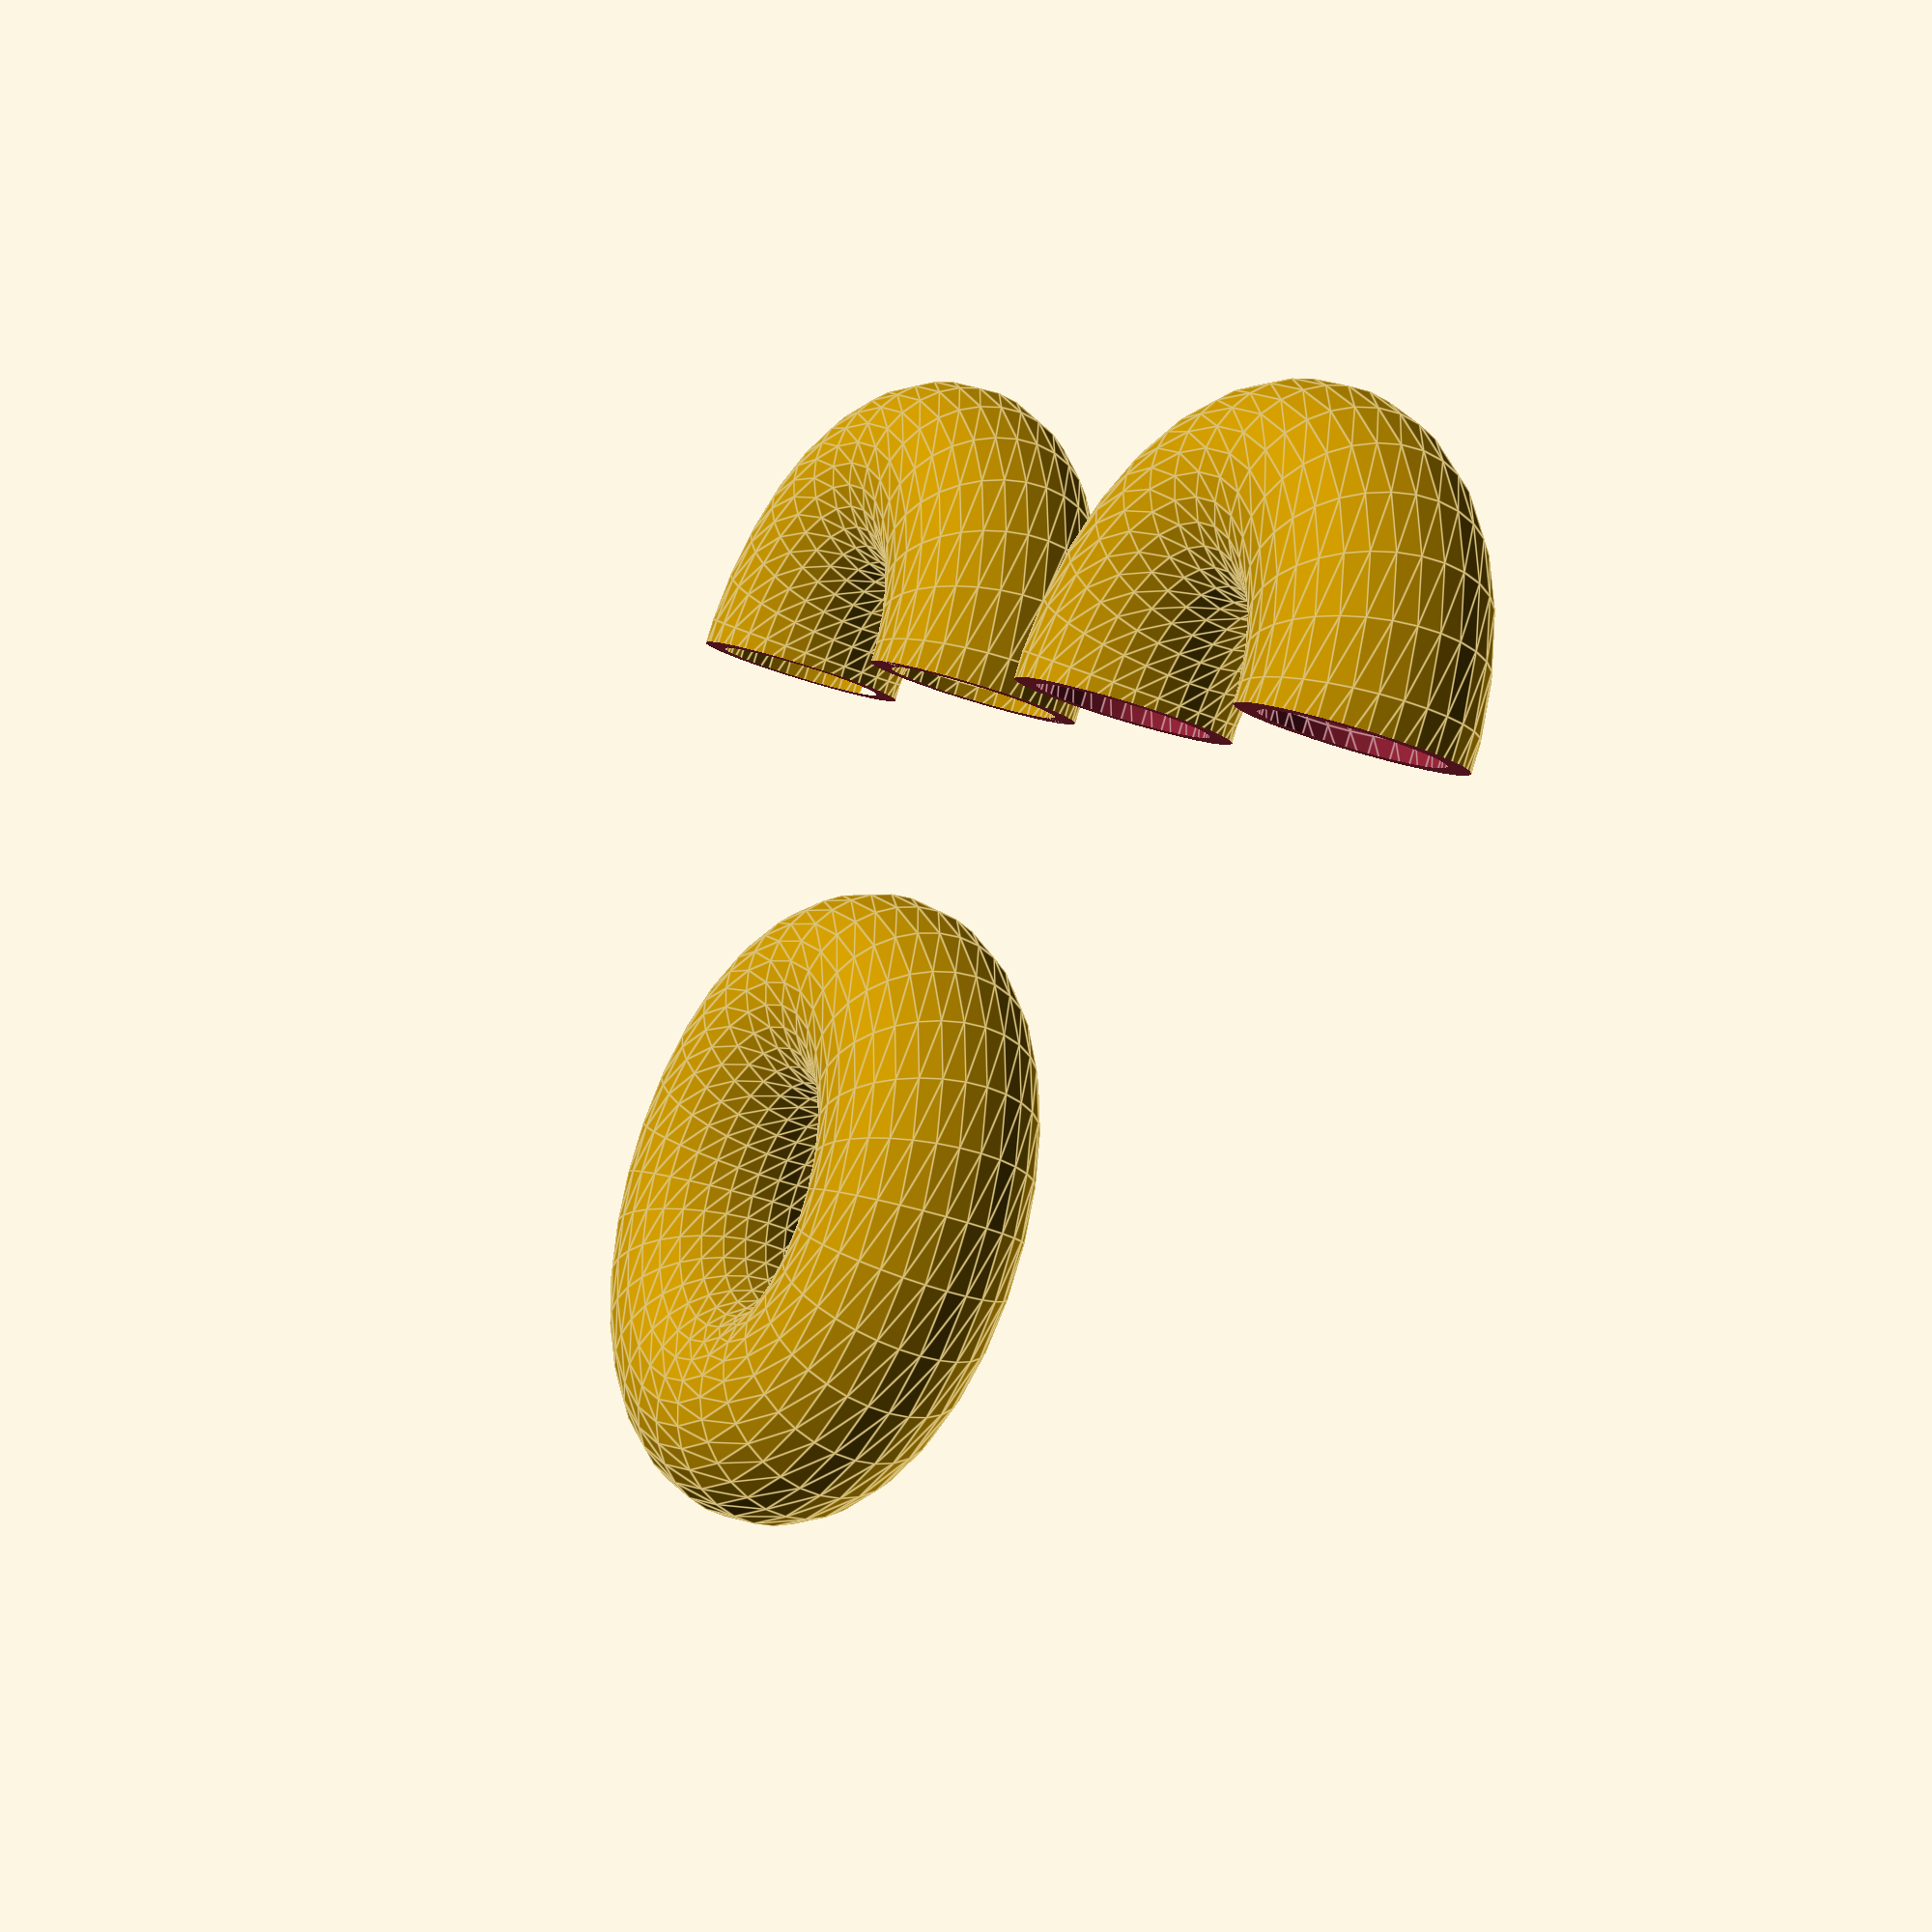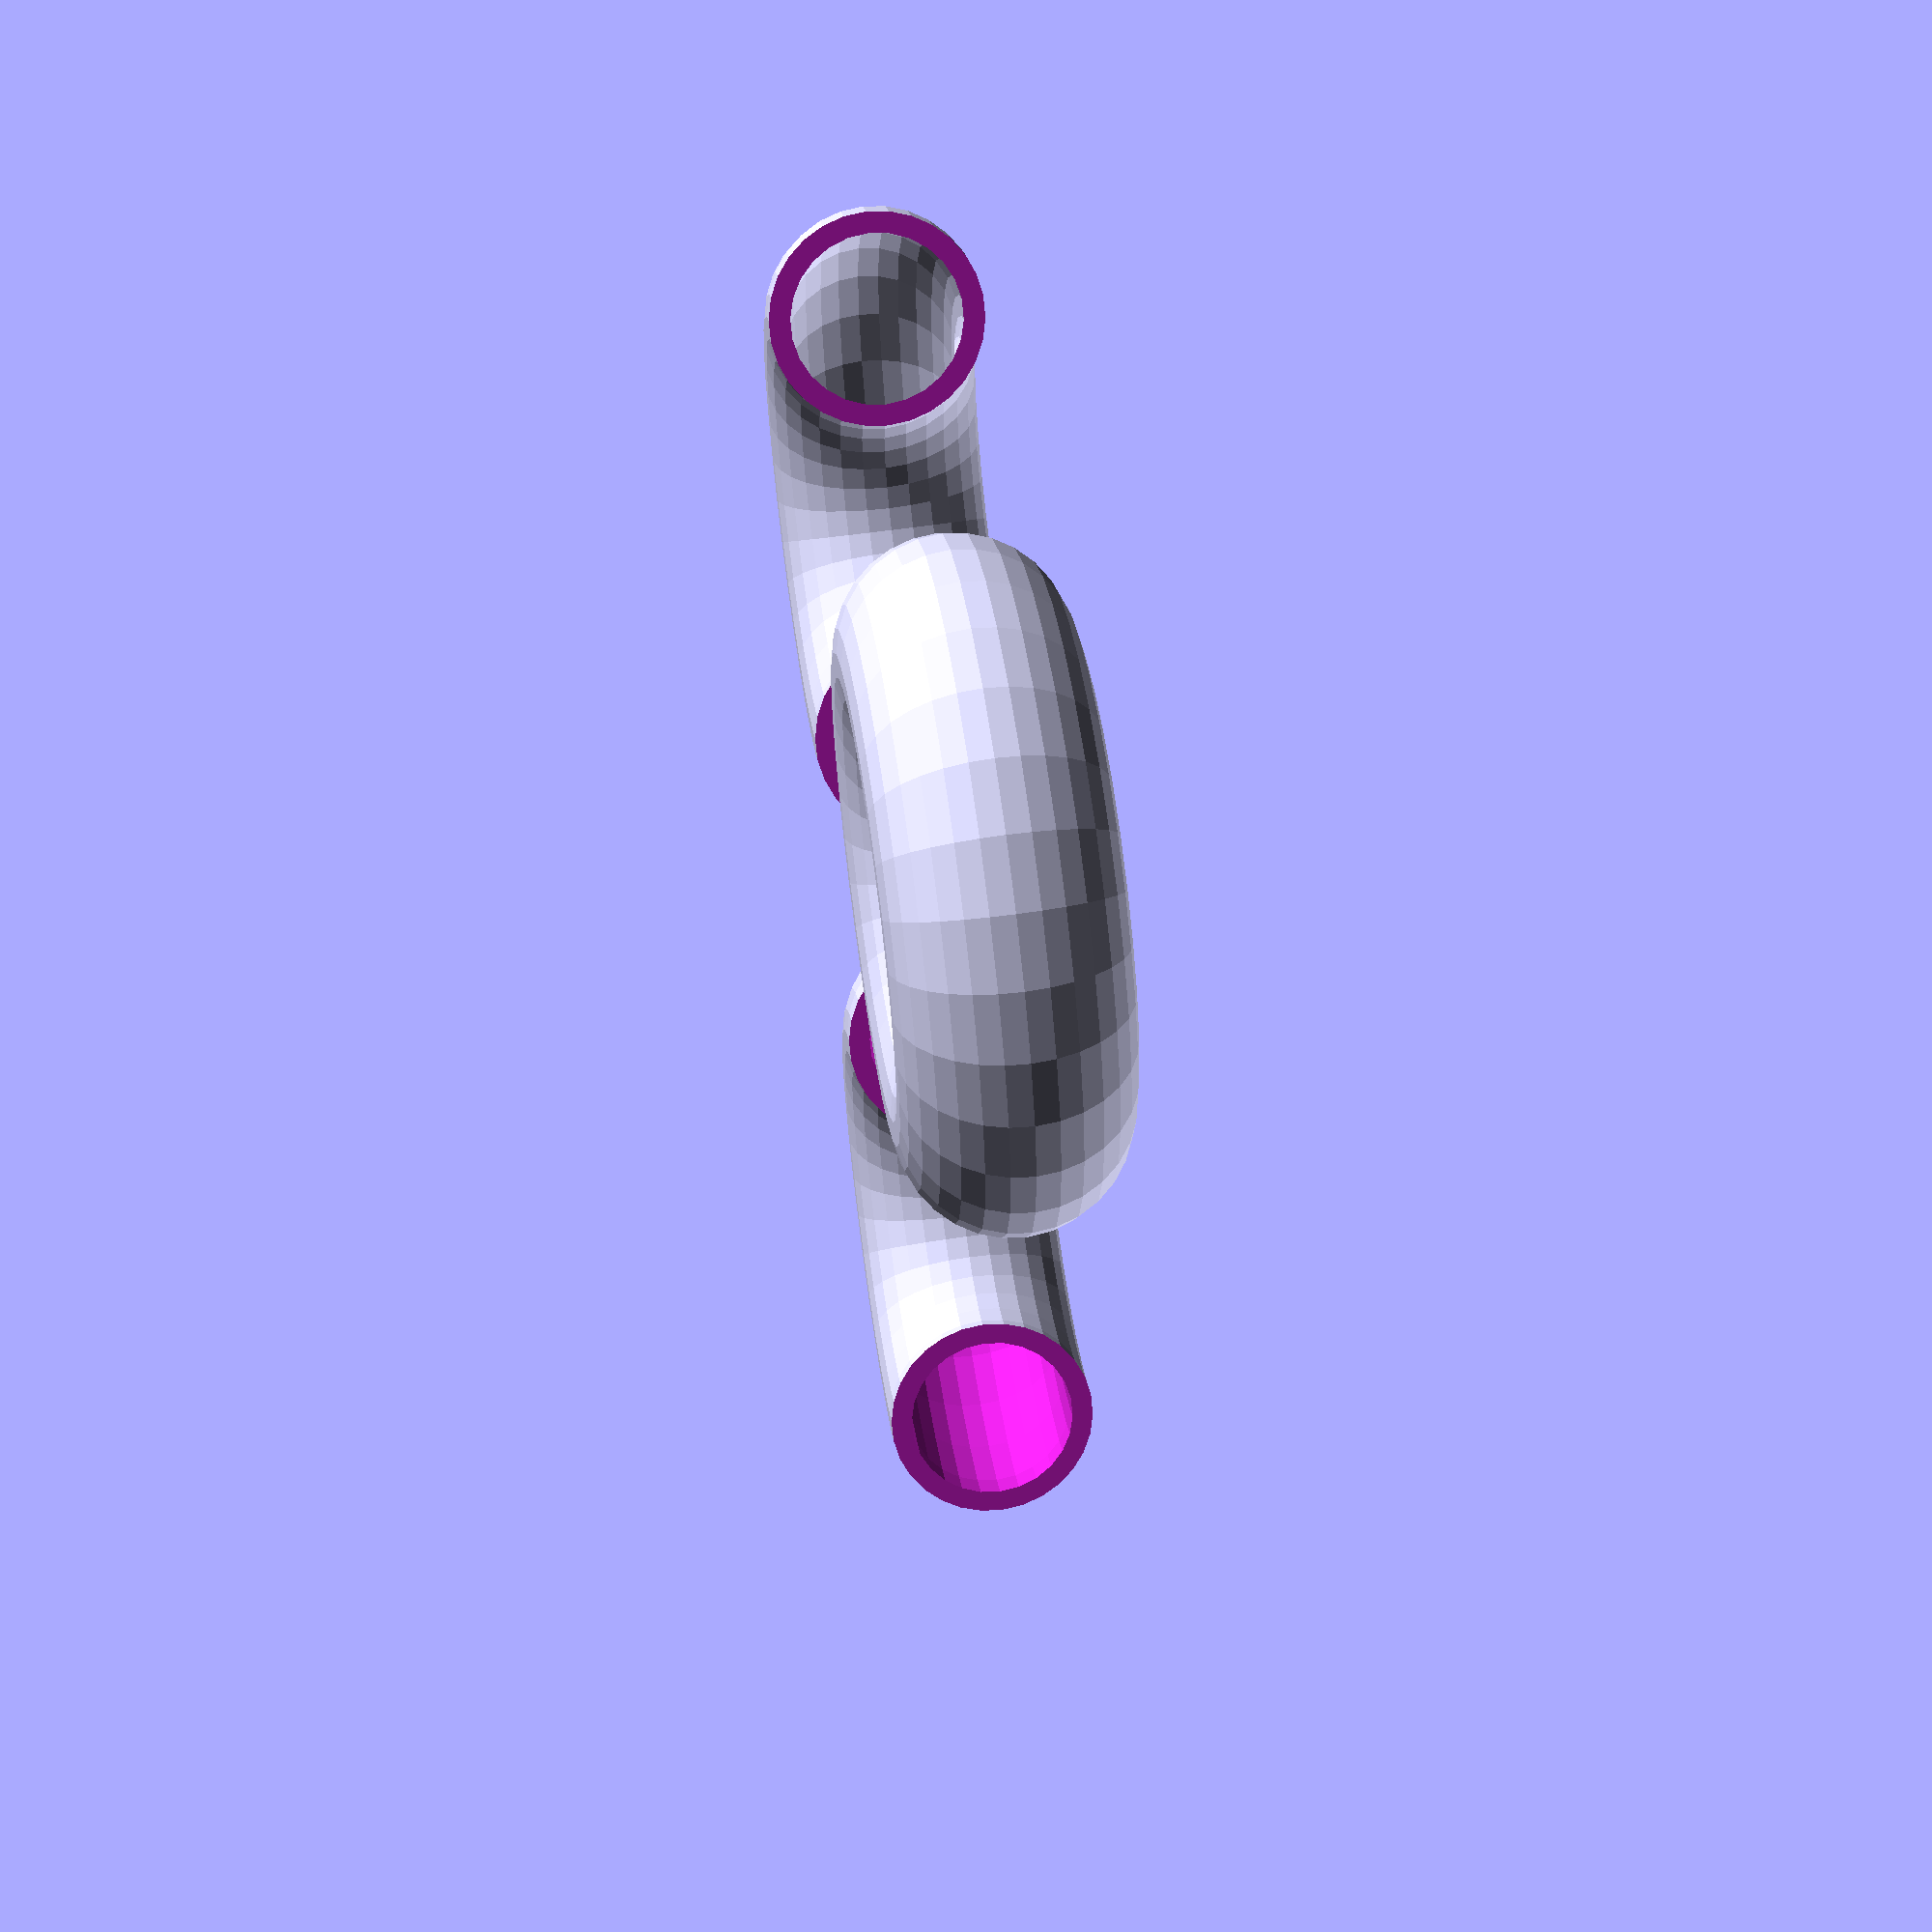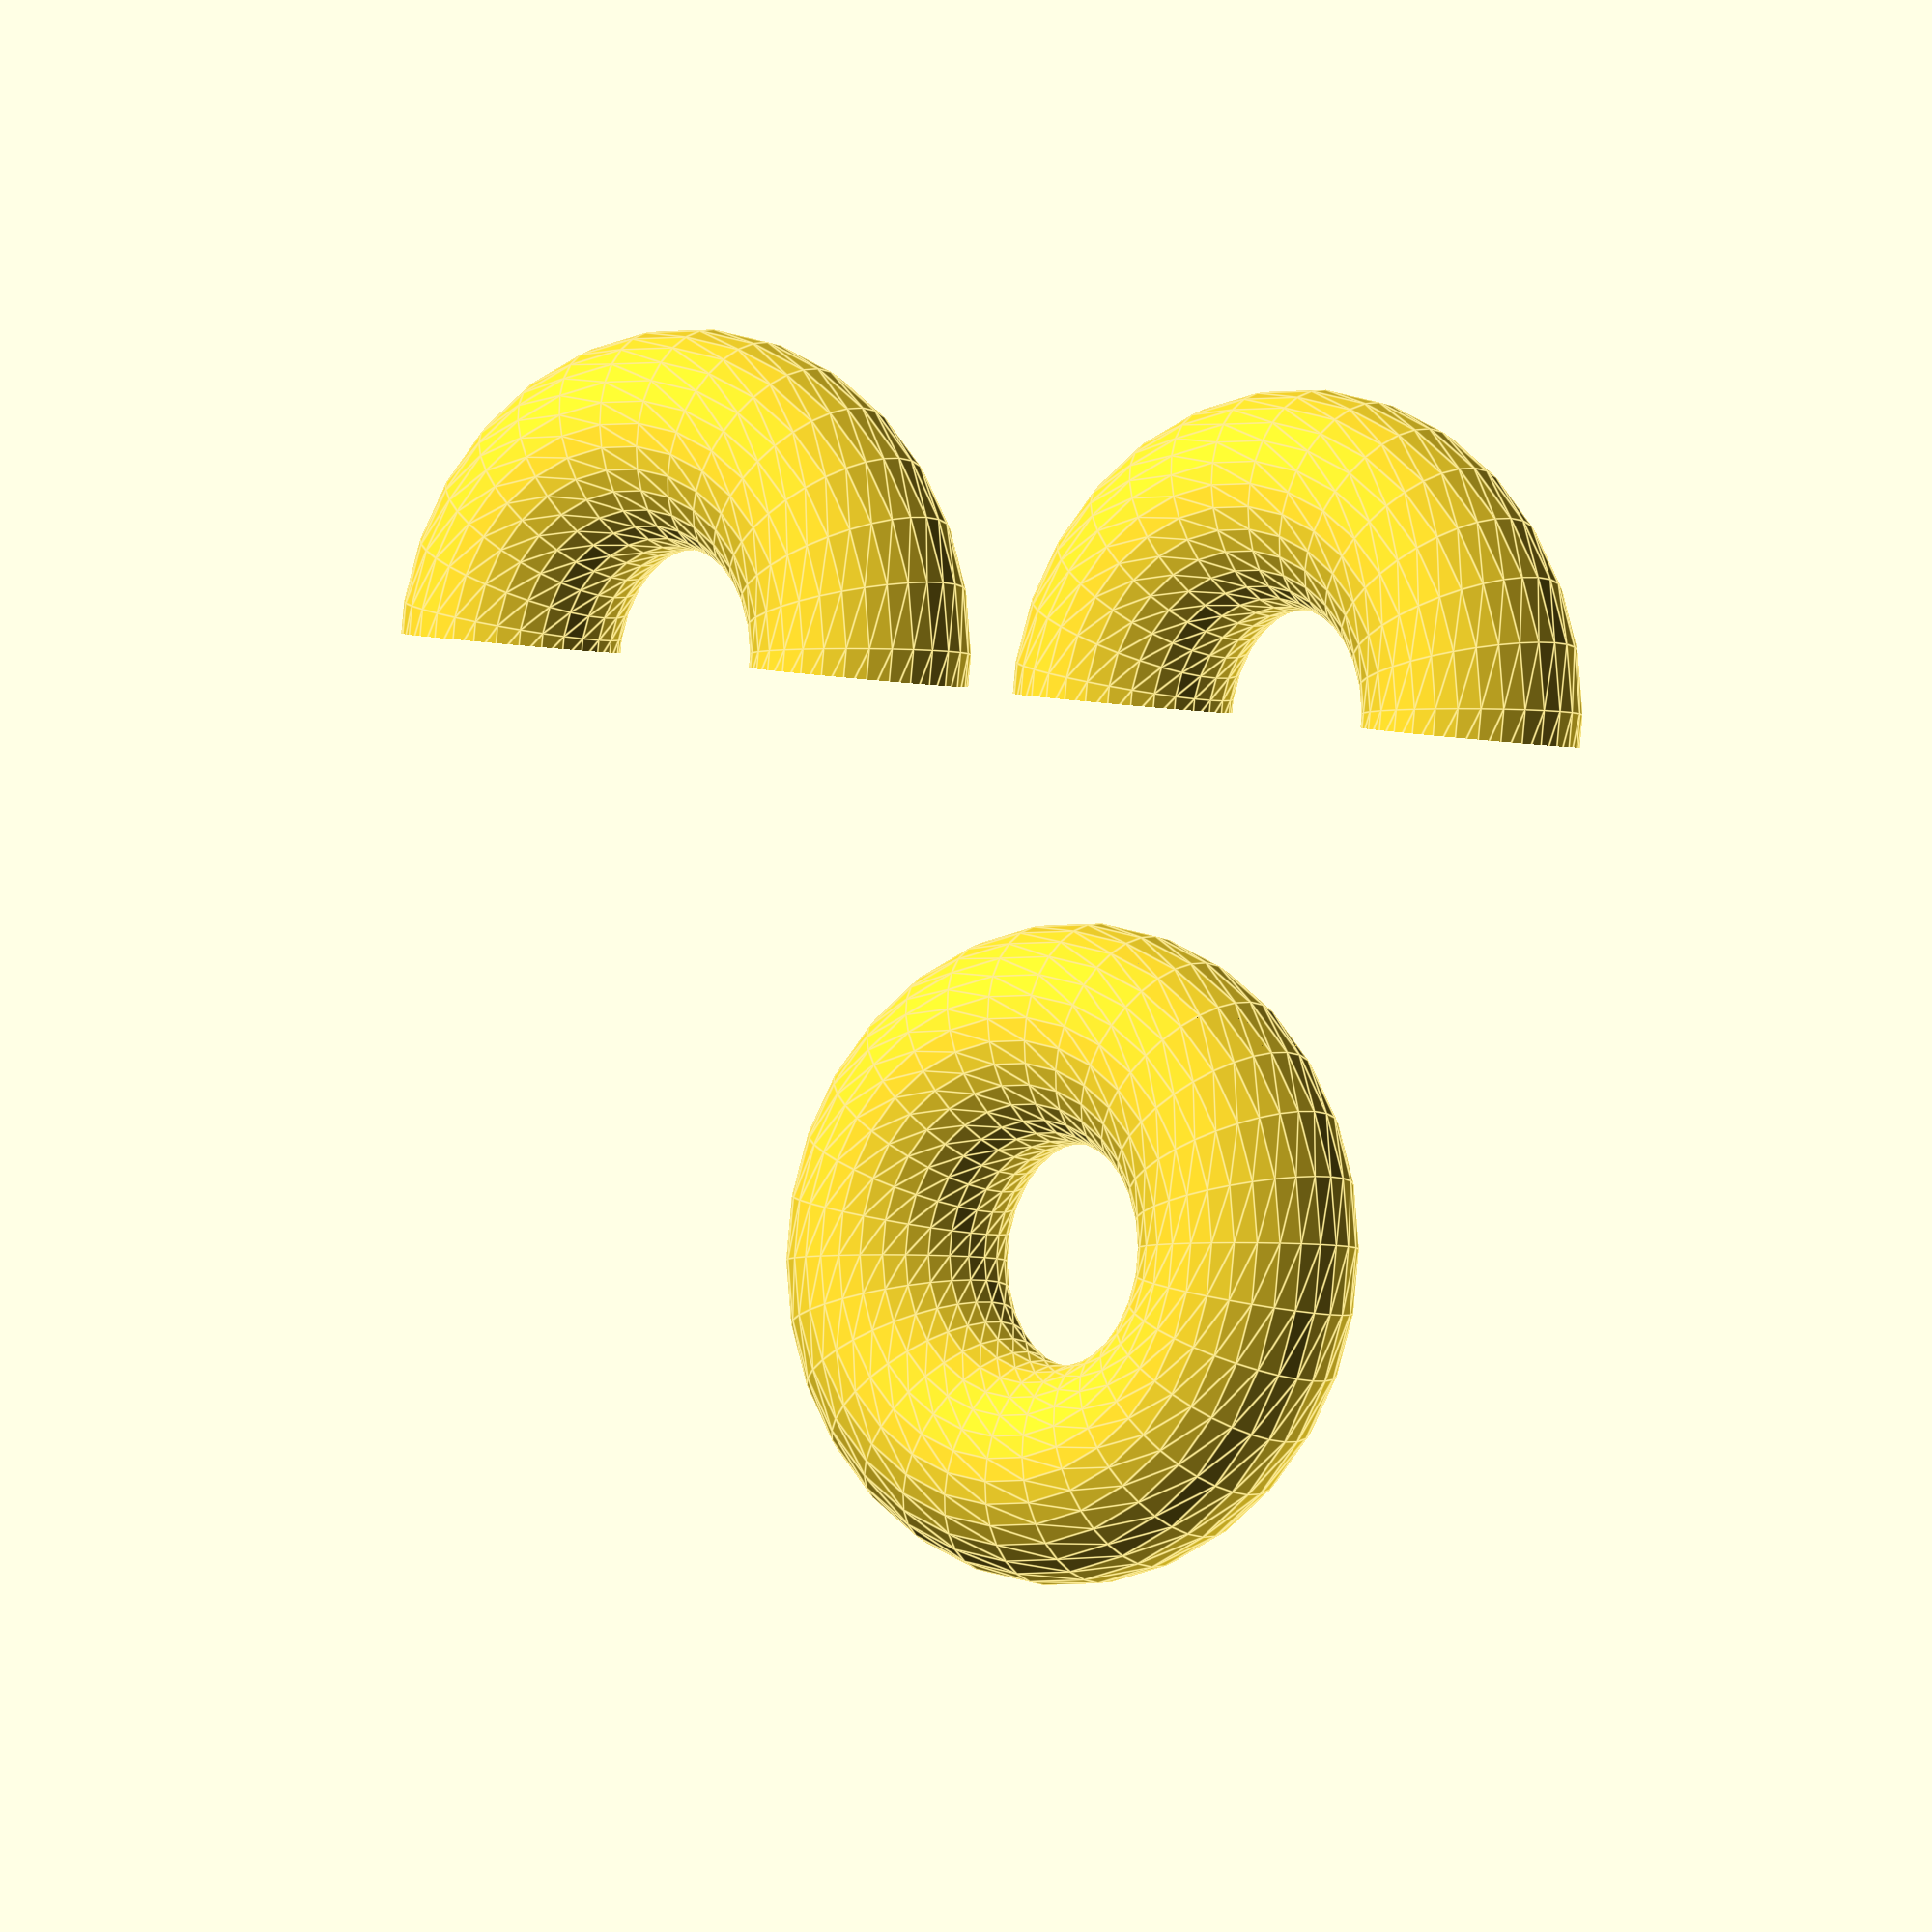
<openscad>
// Normal
rotate_extrude() translate([20,0,0]) circle(r=10);

// Sweep of polygon with hole
translate([50,-20,0]) {
  difference() { 
    rotate_extrude() translate([20,0,0]) difference() {
      circle(r=10); circle(r=8);
    }
    translate([-50,0,0]) cube([100,100,100], center=true);
  }
}

// Alternative, difference between two solid sweeps
translate([50,50,0]) {
  difference() { 
    difference() {
      rotate_extrude() translate([20,0,0]) circle(r=10);
      rotate_extrude() translate([20,0,0]) circle(r=8);
    }
    translate([-50,0,0]) cube([100,100,100], center=true);
  }
}

</openscad>
<views>
elev=31.3 azim=236.4 roll=238.6 proj=p view=edges
elev=120.9 azim=318.5 roll=98.5 proj=p view=solid
elev=3.2 azim=276.4 roll=37.4 proj=o view=edges
</views>
